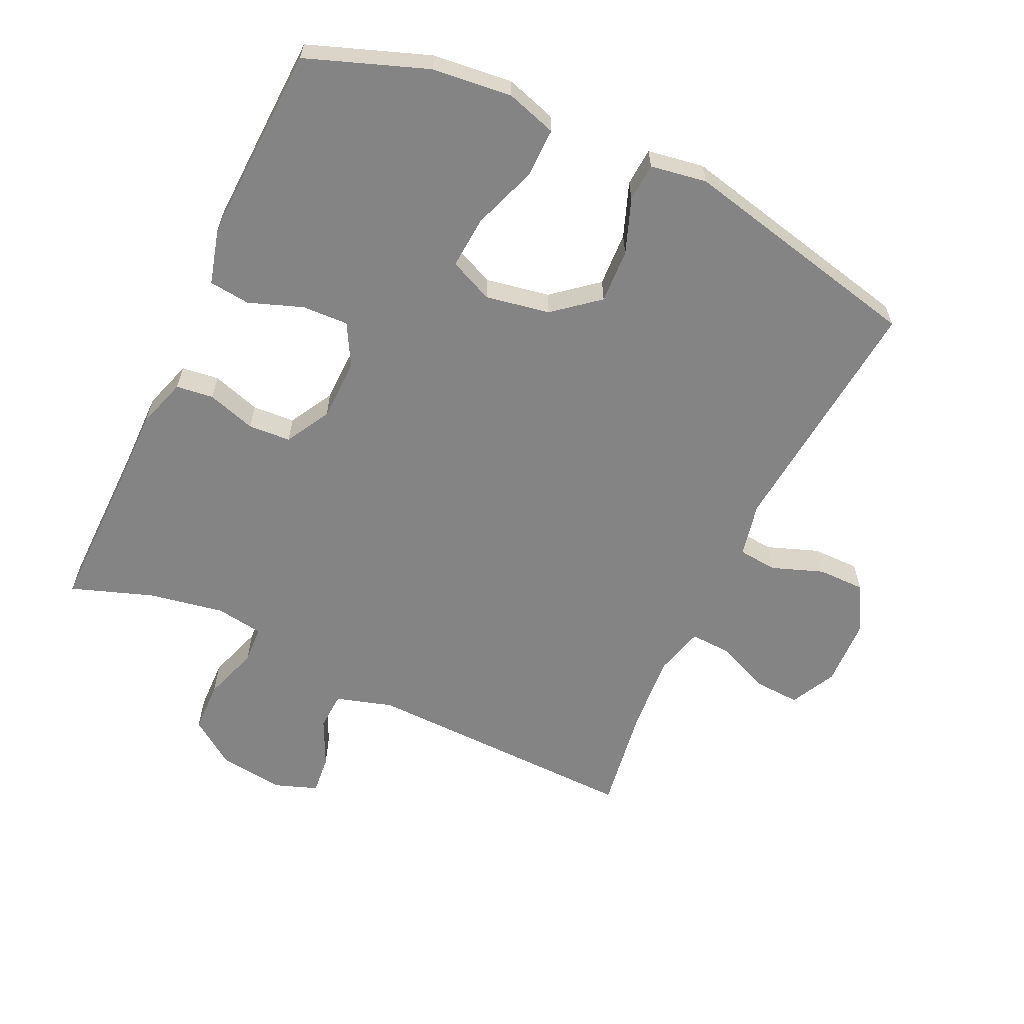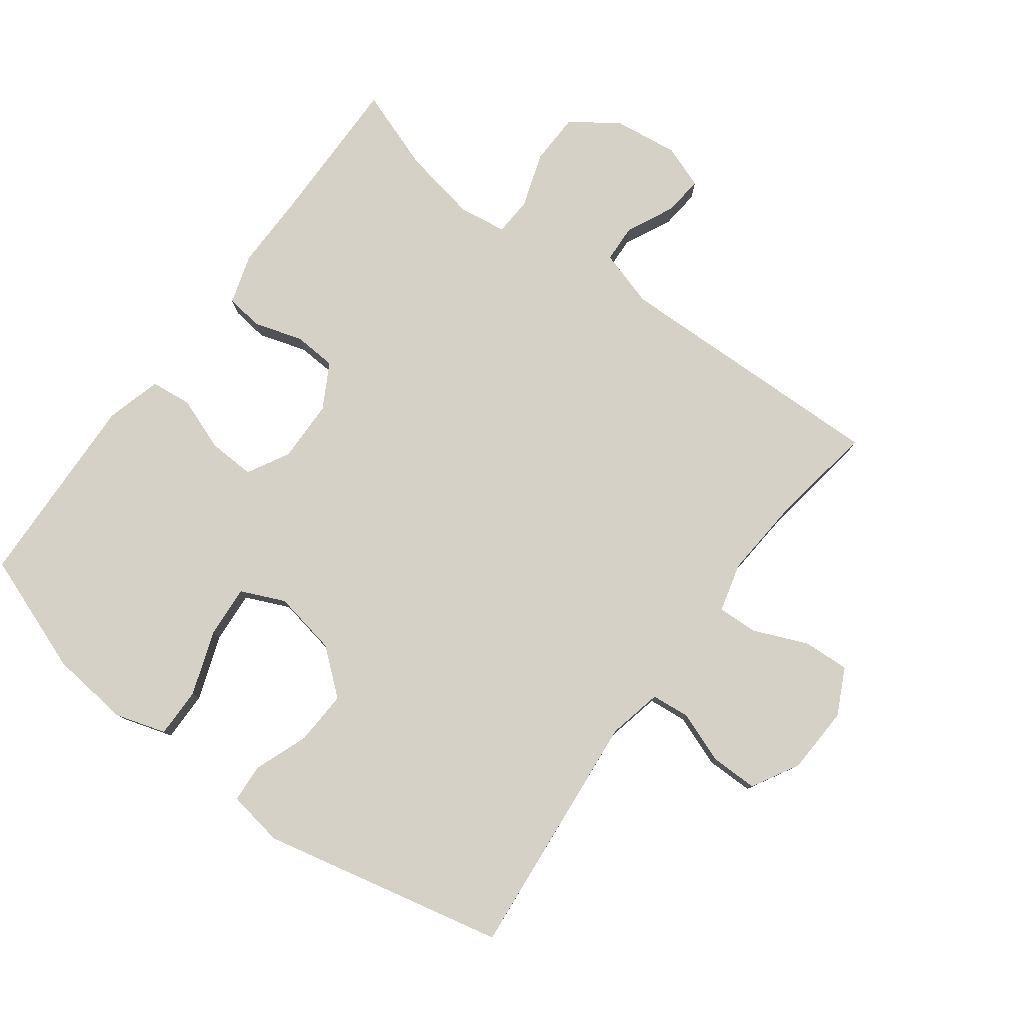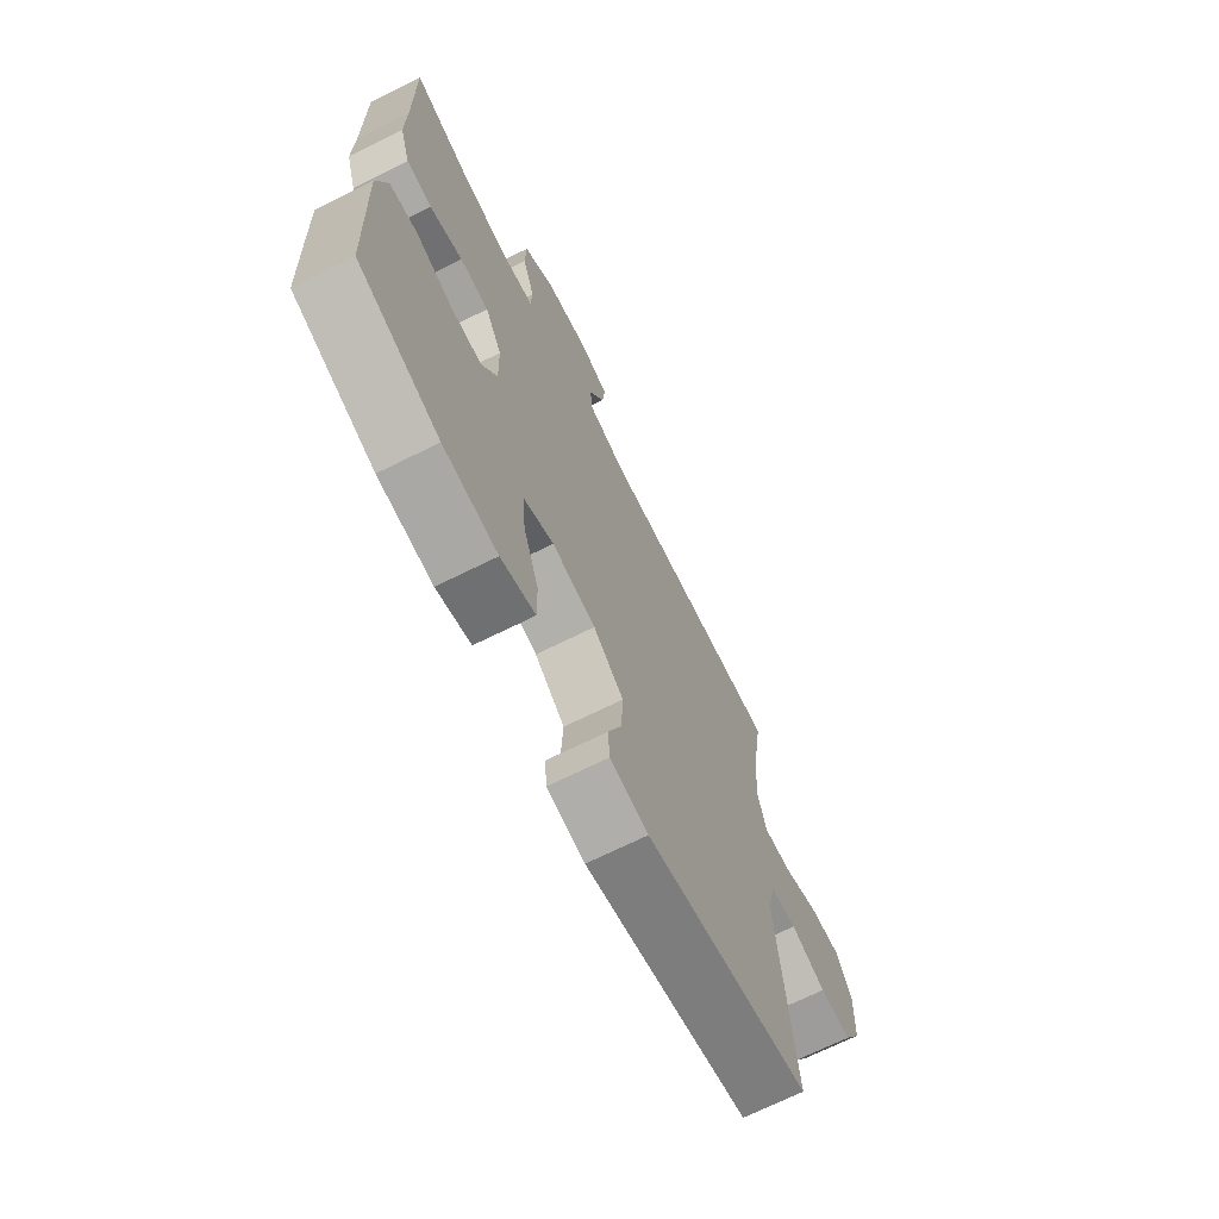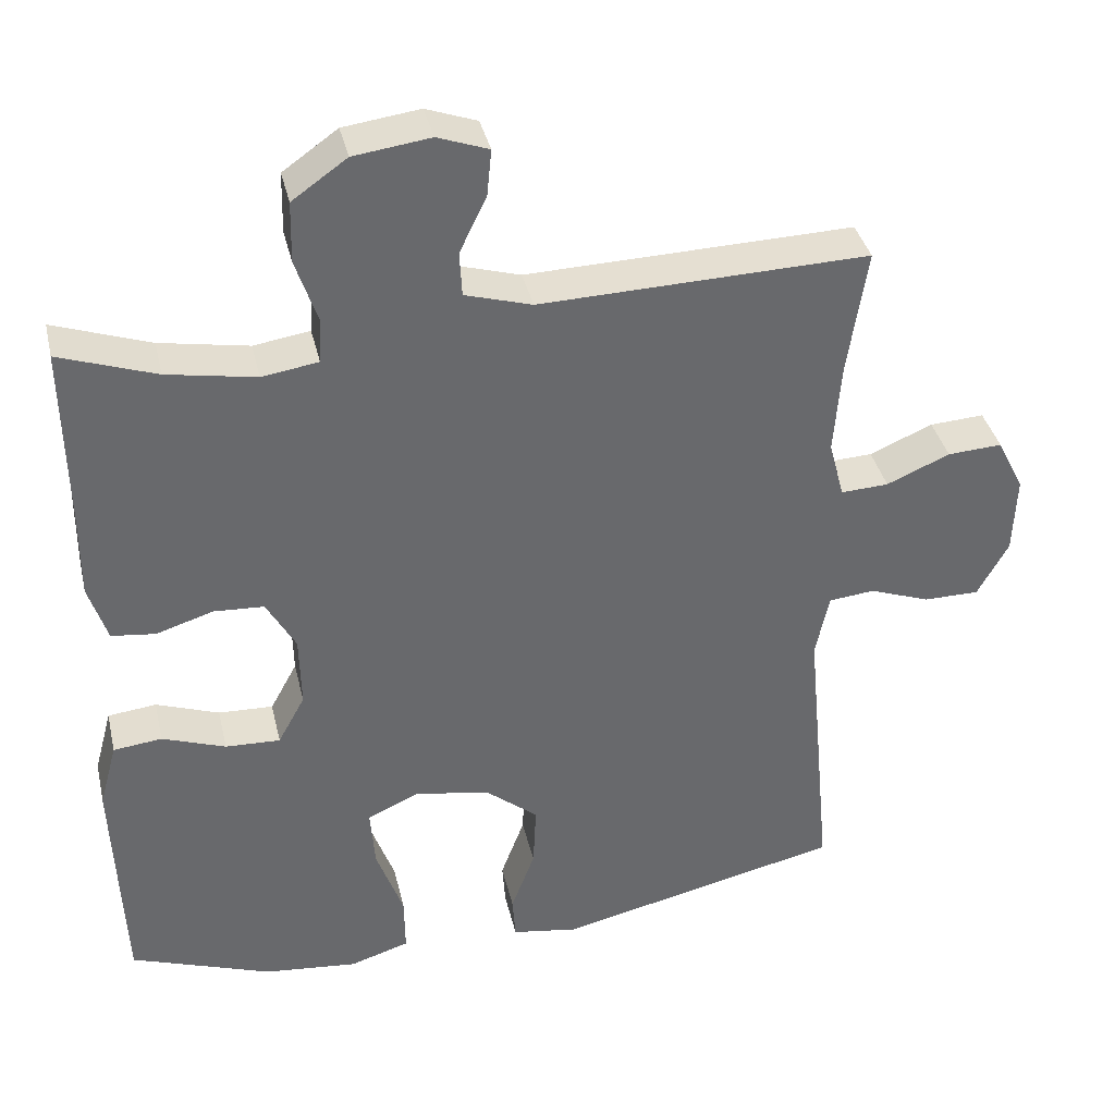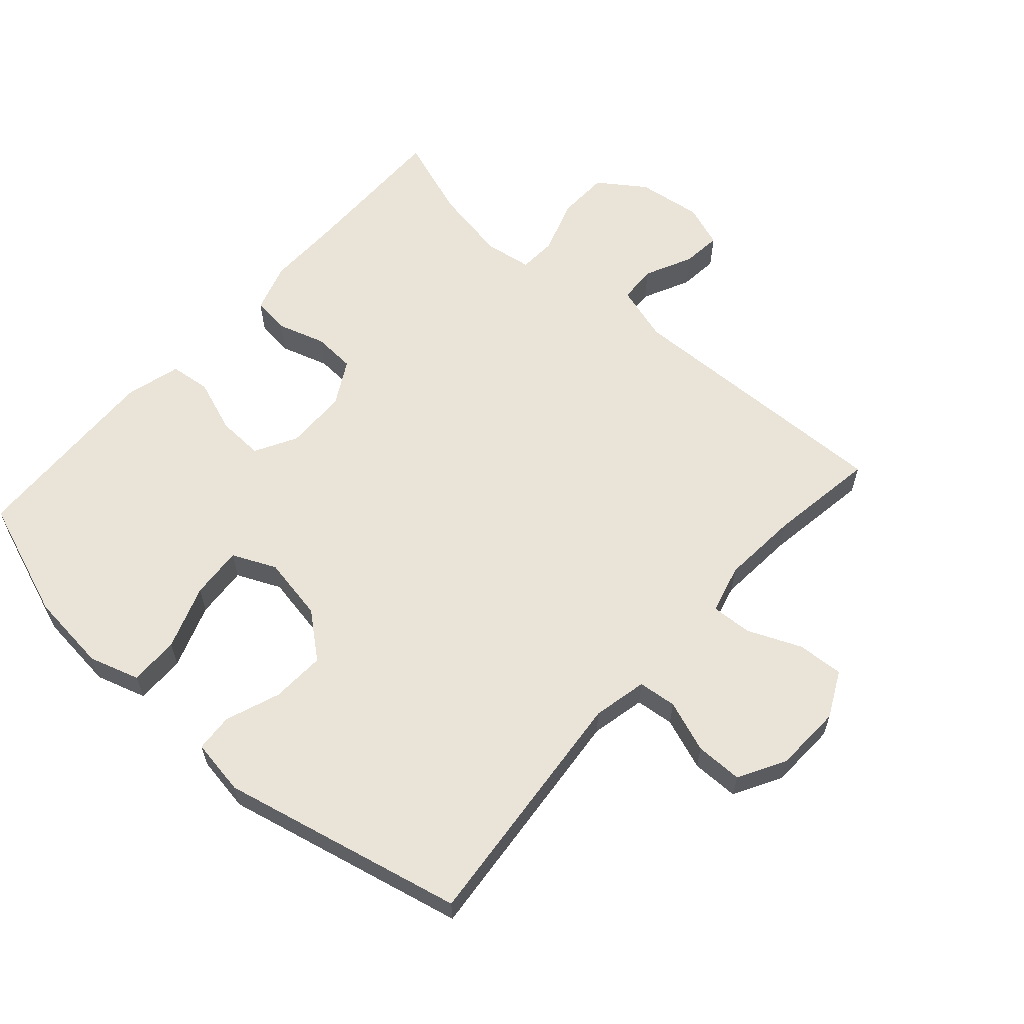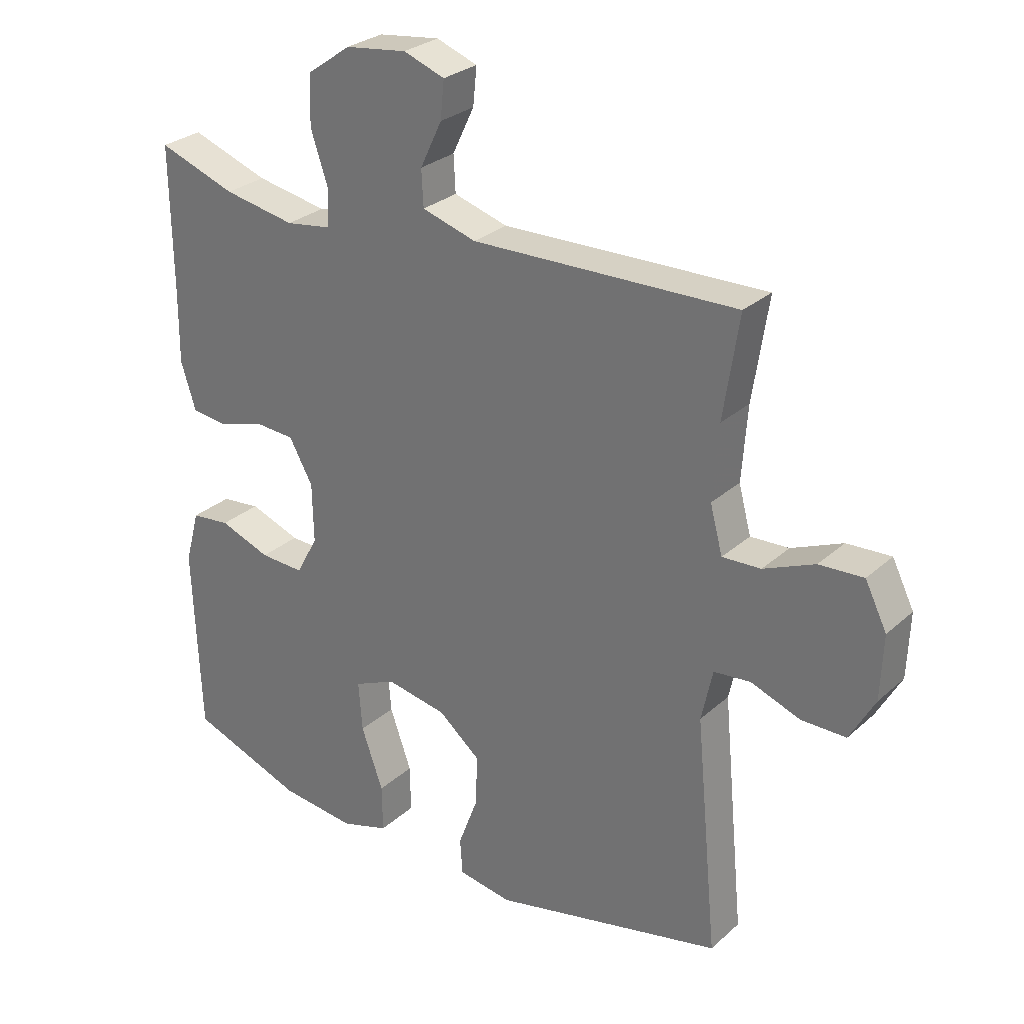
<metadata>
{"format":"obj","ext":"obj","renderer":"f3d","projection":"perspective","resolution":1024,"background":"white","views":[{"elev":-61.3,"azim":154.9,"up":"+Y"},{"elev":79.3,"azim":-143.3,"up":"+Y"},{"elev":-70.1,"azim":116.4,"up":"+Z"},{"elev":37.6,"azim":167.0,"up":"+Z"},{"elev":60.8,"azim":-138.4,"up":"+Y"},{"elev":28.2,"azim":-142.8,"up":"+Z"}]}
</metadata>
<code>
v 0.5 0.07 0.5
v 0.497 0.07 0.267
v 0.498 0.07 0.152
v 0.474 0.07 0.076
v 0.417 0.07 0.069
v 0.343 0.07 0.092
v 0.278 0.07 0.088
v 0.24 0.07 0.02
v 0.238 0.07 -0.075
v 0.273 0.07 -0.139
v 0.344 0.07 -0.136
v 0.426 0.07 -0.106
v 0.489 0.07 -0.113
v 0.512 0.07 -0.198
v 0.507 0.07 -0.327
v 0.5 0.07 -0.5
v 0.317 0.07 -0.567
v 0.195 0.07 -0.58
v 0.118 0.07 -0.556
v 0.119 0.07 -0.48
v 0.154 0.07 -0.382
v 0.16 0.07 -0.302
v 0.093 0.07 -0.272
v -0.005 0.07 -0.29
v -0.073 0.07 -0.346
v -0.069 0.07 -0.429
v -0.038 0.07 -0.512
v -0.042 0.07 -0.57
v -0.128 0.07 -0.584
v -0.5 0.07 -0.5
v -0.464 0.07 -0.121
v -0.482 0.07 -0.038
v -0.541 0.07 -0.032
v -0.62 0.07 -0.061
v -0.692 0.07 -0.061
v -0.732 0.07 0.011
v -0.736 0.07 0.114
v -0.701 0.07 0.184
v -0.63 0.07 0.18
v -0.548 0.07 0.145
v -0.486 0.07 0.142
v -0.466 0.07 0.217
v -0.475 0.07 0.336
v -0.5 0.07 0.5
v -0.075 0.07 0.489
v 0.012 0.07 0.515
v 0.015 0.07 0.573
v -0.02 0.07 0.646
v -0.026 0.07 0.706
v 0.04 0.07 0.73
v 0.139 0.07 0.717
v 0.21 0.07 0.667
v 0.212 0.07 0.588
v 0.184 0.07 0.504
v 0.187 0.07 0.446
v 0.26 0.07 0.435
v 0.375 0.07 0.456
v 0.5 0 0.5
v 0.497 0 0.267
v 0.498 0 0.152
v 0.474 0 0.076
v 0.417 0 0.069
v 0.343 0 0.092
v 0.278 0 0.088
v 0.24 0 0.02
v 0.238 0 -0.075
v 0.273 0 -0.139
v 0.344 0 -0.136
v 0.426 0 -0.106
v 0.489 0 -0.113
v 0.512 0 -0.198
v 0.507 0 -0.327
v 0.5 0 -0.5
v 0.317 0 -0.567
v 0.195 0 -0.58
v 0.118 0 -0.556
v 0.119 0 -0.48
v 0.154 0 -0.382
v 0.16 0 -0.302
v 0.093 0 -0.272
v -0.005 0 -0.29
v -0.073 0 -0.346
v -0.069 0 -0.429
v -0.038 0 -0.512
v -0.042 0 -0.57
v -0.128 0 -0.584
v -0.5 0 -0.5
v -0.464 0 -0.121
v -0.482 0 -0.038
v -0.541 0 -0.032
v -0.62 0 -0.061
v -0.692 0 -0.061
v -0.732 0 0.011
v -0.736 0 0.114
v -0.701 0 0.184
v -0.63 0 0.18
v -0.548 0 0.145
v -0.486 0 0.142
v -0.466 0 0.217
v -0.475 0 0.336
v -0.5 0 0.5
v -0.075 0 0.489
v 0.012 0 0.515
v 0.015 0 0.573
v -0.02 0 0.646
v -0.026 0 0.706
v 0.04 0 0.73
v 0.139 0 0.717
v 0.21 0 0.667
v 0.212 0 0.588
v 0.184 0 0.504
v 0.187 0 0.446
v 0.26 0 0.435
v 0.375 0 0.456
f 52 53 54
f 51 52 54
f 50 51 54
f 49 50 54
f 48 49 54
f 47 48 54
f 46 47 54 55
f 45 46 55
f 43 44 45 55
f 42 43 55 56
f 38 39 40
f 37 38 40
f 36 37 40
f 35 36 40
f 34 35 40
f 33 34 40
f 32 33 40 41
f 42 56 57
f 41 42 57
f 32 41 57
f 31 32 57
f 29 30 31
f 28 29 31
f 27 28 31
f 26 27 31
f 19 20 21
f 18 19 21
f 17 18 21
f 16 17 21
f 15 16 21
f 14 15 21
f 13 14 21
f 12 13 21
f 11 12 21
f 10 11 21 22
f 9 10 22 23
f 4 5 6
f 3 4 6
f 2 3 6
f 2 6 7
f 1 2 7
f 57 1 7 8
f 25 26 31
f 31 57 8
f 25 31 8
f 24 25 8
f 8 9 23 24
f 111 110 109
f 111 109 108
f 111 108 107
f 111 107 106
f 111 106 105
f 111 105 104
f 112 111 104 103
f 112 103 102
f 112 102 101 100
f 113 112 100 99
f 97 96 95
f 97 95 94
f 97 94 93
f 97 93 92
f 97 92 91
f 97 91 90
f 98 97 90 89
f 114 113 99
f 114 99 98
f 114 98 89
f 114 89 88
f 88 87 86
f 88 86 85
f 88 85 84
f 88 84 83
f 78 77 76
f 78 76 75
f 78 75 74
f 78 74 73
f 78 73 72
f 78 72 71
f 78 71 70
f 78 70 69
f 78 69 68
f 79 78 68 67
f 80 79 67 66
f 63 62 61
f 63 61 60
f 63 60 59
f 64 63 59
f 64 59 58
f 65 64 58 114
f 88 83 82
f 65 114 88
f 65 88 82
f 65 82 81
f 81 80 66 65
f 1 58 59 2
f 2 59 60 3
f 3 60 61 4
f 4 61 62 5
f 5 62 63 6
f 6 63 64 7
f 7 64 65 8
f 8 65 66 9
f 9 66 67 10
f 10 67 68 11
f 11 68 69 12
f 12 69 70 13
f 13 70 71 14
f 14 71 72 15
f 15 72 73 16
f 16 73 74 17
f 17 74 75 18
f 18 75 76 19
f 19 76 77 20
f 20 77 78 21
f 21 78 79 22
f 22 79 80 23
f 23 80 81 24
f 24 81 82 25
f 25 82 83 26
f 26 83 84 27
f 27 84 85 28
f 28 85 86 29
f 29 86 87 30
f 30 87 88 31
f 31 88 89 32
f 32 89 90 33
f 33 90 91 34
f 34 91 92 35
f 35 92 93 36
f 36 93 94 37
f 37 94 95 38
f 38 95 96 39
f 39 96 97 40
f 40 97 98 41
f 41 98 99 42
f 42 99 100 43
f 43 100 101 44
f 44 101 102 45
f 45 102 103 46
f 46 103 104 47
f 47 104 105 48
f 48 105 106 49
f 49 106 107 50
f 50 107 108 51
f 51 108 109 52
f 52 109 110 53
f 53 110 111 54
f 54 111 112 55
f 55 112 113 56
f 56 113 114 57
f 57 114 58 1

</code>
